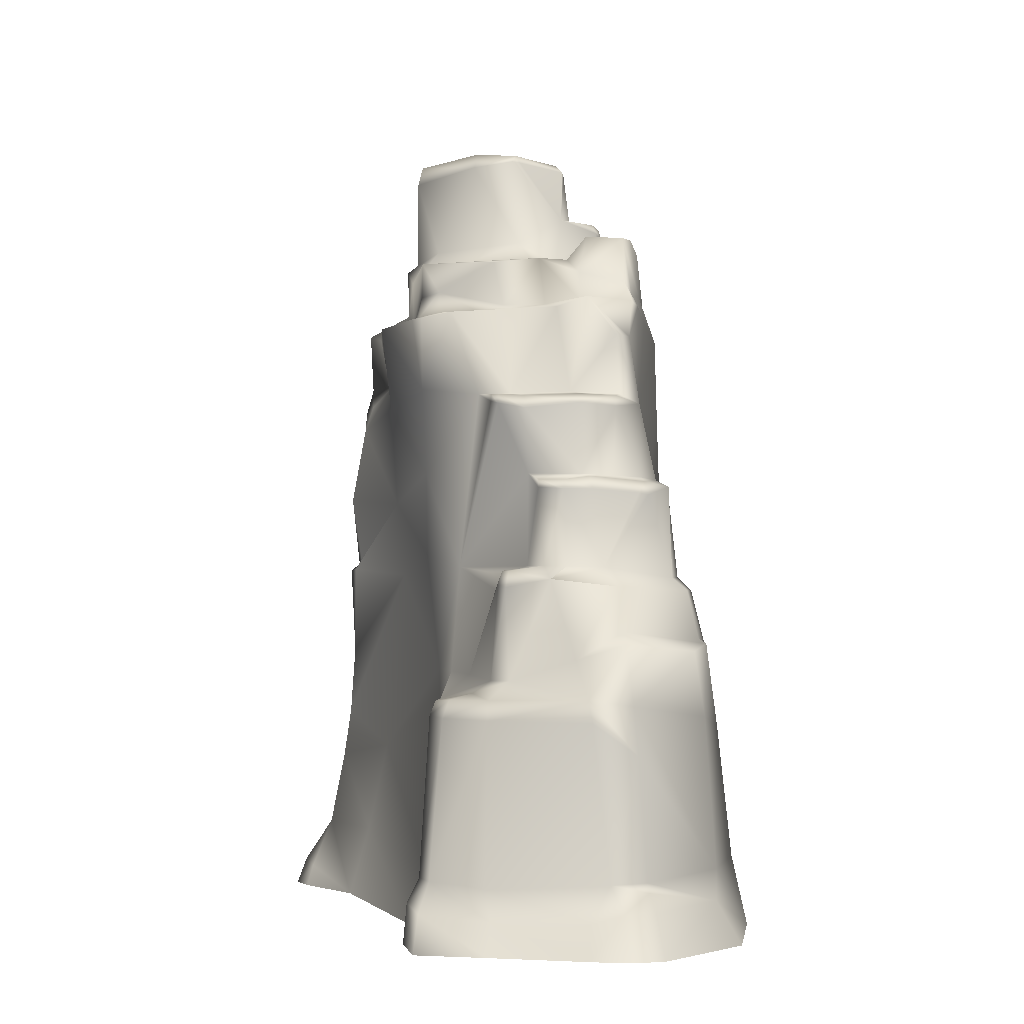
<metadata>
{"format":"obj","ext":"obj","renderer":"f3d","projection":"perspective","resolution":1024,"background":"white","views":[{"elev":-2.0,"azim":-92.4,"up":"+Z"}]}
</metadata>
<code>
v 50.08 -60.81 289.4
v 129 -29.89 323.6
v -76 -64.22 188
v -29.07 11.49 266.6
v -38.76 -94.98 -1.462
v 152.4 -66 22.54
v 165.8 -77.17 -1.462
v -79.7 28.46 94.49
v -31.34 -0.1836 269.1
v 146.9 -60.72 66.87
v 75.41 -50.07 318.2
v 70.22 -49.18 291.8
v 50.08 -60.81 289.4
v 138.3 -25.1 294.6
v 132.1 -45.9 287.2
v 147.1 -19 290.5
v 59.12 -29.26 301.5
v 59.12 -29.26 301.5
v -44.35 -53.57 278.3
v -41.2 -33.74 270.7
v -44.35 -53.57 278.3
v 92.72 -38.06 323.5
v 116.9 -11.78 354.4
v 61.52 -9.649 354.1
v 129 -29.89 323.6
v 92.72 -38.06 323.5
v 130.9 -22.26 325.4
v 131.8 -41.88 319.3
v 137.1 -30.85 319.9
v 111 31.5 353.9
v 156.7 -36.58 224.2
v 154.3 -20.57 224.3
v -69 -57.89 221.6
v -56.84 -2.426 264.4
v -57.44 -2.339 227.1
v -62.89 -22.25 264.7
v 142.1 -53.04 223.4
v -74.02 -48.75 225.9
v -69 -57.89 221.6
v 169.7 -52.17 24.82
v -14.86 36.12 289.6
v -32.96 4.382 288.3
v -32.49 -54.03 299.6
v 84.9 -54.99 278.3
v 61.93 -67.17 256.1
v 50.08 -60.81 289.4
v 70.22 -49.18 291.8
v 94.49 -66.74 223.3
v -32.49 -54.03 299.6
v -34.9 -57.8 273
v 95.75 -62.12 243.7
v 132.1 -45.9 287.2
v 124.5 -53.56 248.7
v 93.63 -55.72 289.5
v 130.4 -40.61 291.9
v 132.1 -45.9 287.2
v 93.63 -55.72 289.5
v 165.8 -77.17 -1.462
v 184.9 -61.19 -1.462
v 174.2 -52.78 11.12
v -35.25 -18.74 269.1
v -94.73 -69.16 145.9
v -109 -73.74 140.7
v -129.8 -42.85 142.1
v -68.69 23.71 105.8
v -43.51 -76.6 25.95
v -79.7 28.46 94.49
v -61.46 28.63 93.26
v -104.7 -14.35 150.9
v -165.2 40.26 -1.462
v -162.9 10.01 10.69
v -173.2 11.57 -1.462
v -157.1 38.19 13.17
v -114.6 8.258 103.2
v -111.2 -78.2 120.6
v -140 -44.76 123.7
v -42.51 -72.28 100.1
v -118.9 -80.54 118.6
v -41.89 -75.16 66.87
v -144.7 -91.3 -1.462
v 154 -38.26 232.5
v 141.1 -51.63 231.6
v 148.9 -21.85 236.1
v 124.5 -53.56 248.7
v -32.49 -54.03 299.6
v -36.29 -34.16 283.4
v -30.76 -28.86 289.8
v -27.04 -37.77 301
v -27.04 -37.77 301
v 92.94 -67.36 184.4
v 139.7 -60.61 170.5
v 89.83 -64.23 151.5
v 127.6 -63.88 151.5
v 153.2 -37.58 175.2
v -30.76 -28.86 289.8
v 65.17 -32.19 323.1
v 85.34 -37.83 323.2
v 85.34 -37.83 323.2
v 79.04 -91.97 24.31
v 80.02 -97.36 -1.462
v 90.1 -81.44 18.11
v 78.44 -88.71 67.3
v 87.36 -72.7 67.09
v -37.99 -60.42 222.8
v 132.2 -67.31 66.93
v 145 -83.42 -1.462
v -83.78 -102 -1.462
v -45.49 -59.47 267.2
v -139.4 -81.75 15.91
v -45.49 -59.47 267.2
v -35.25 -18.74 269.1
v -34.7 -16.07 290.1
v 135.6 -73.1 21.34
v -70.84 -47.65 252
v -66.84 -27.87 227.2
v 92.58 -86.31 -1.462
v 133.6 -71.41 35.46
v 83.72 64.01 220.1
v 123.1 78.7 -1.462
v 114.5 64.25 67.22
v 74.23 80.07 28.25
v 72 96.38 -1.462
v 132.6 37.16 219.8
v 74.42 92.03 10.14
v 132.8 -7.668 224.7
v 82.04 73.9 60.59
v 123.1 78.7 -1.462
v 115.3 65.63 24.05
v 113.7 67.15 86.8
v 78.92 70.74 82.21
v 76.09 70 185.2
v 78.92 70.74 82.21
v 124.8 35.37 153.6
v 134.2 33.68 178.2
v 130.4 -7.382 174.3
v 127.8 -5.081 153.6
v 39.59 52.5 67.43
v 82.04 73.9 60.59
v 78.92 70.74 82.21
v 39.59 52.5 67.43
v 77.43 68.69 111.8
v 76.09 70 185.2
v 84 60.16 231.8
v 83.72 64.01 220.1
v 125.2 -2.862 67.19
v 126.3 53.26 83.13
v 118.3 55.12 101.4
v 112.2 63.59 105.1
v 126.3 49.82 67.22
v 135.1 69.61 -1.462
v 129.8 -5.716 278.3
v 84 60.16 231.8
v 84 60.16 231.8
v 27.35 69.72 -1.462
v 36.45 61.01 28.14
v 129.3 35.1 226.7
v 133 -11.63 236.9
v -76.74 42.33 -1.462
v 68.94 9.025 355.9
v -32.96 4.382 288.3
v -14.86 36.12 289.6
v 42.33 40.57 287.9
v -34.7 -16.07 290.1
v 36.44 -19.71 294.7
v 67.36 28.02 306.7
v 111 31.5 353.9
v 49.32 -10.82 309.3
v 42.33 40.57 287.9
v 68.94 9.025 355.9
v 79.57 -30.59 352.4
v 100.4 35.74 354.5
v 68.94 9.025 355.9
v 42.33 40.57 287.9
v -144.7 -91.3 -1.462
v -139.4 -81.75 15.91
v 129.6 -10.48 298.2
v 65.95 10.44 349
v 67.36 28.02 306.7
v 67.36 28.02 306.7
v 49.32 -10.82 309.3
v 65.95 10.44 349
v 151.4 48.63 -1.462
v 162.1 -0.4769 7.011
v 179.5 -19.18 -1.462
v 160.5 8.675 -1.462
v 142.6 -6.511 23
v 158.8 7.027 7.438
v 167.3 1.05 -1.462
v 128.7 52.52 23.85
v 74.39 68.43 151.4
v 112.7 61.93 218.9
v 89.29 66.85 153.9
v 89.78 70.9 151
v 94.7 63.53 229.1
v 115.2 62.42 181.4
v -185.1 -27.29 -1.462
v 76.41 65.17 152.9
v 108.7 58.12 228
v 77.43 68.69 111.8
v 107.7 65.16 149
v 93.67 64.33 216.8
v 74.39 68.43 151.4
v 76.41 65.17 152.9
v 107.8 60.51 242.1
v -174.1 -28.56 11.19
v 88.75 66.49 181
v -127.3 31.08 95.81
v -157.1 38.19 13.17
v -135.4 42.73 15.06
v -136 44.18 -1.462
v -165.2 40.26 -1.462
v 74.23 80.07 28.25
v 74.42 92.03 10.14
v 59.59 91.2 -1.462
v 62.48 88.48 7.779
v 72 96.38 -1.462
v -38.08 40.94 261.6
v -27.41 28.84 265.9
v -45.59 36.7 261.4
v 149 -48.44 67.58
v -14.86 36.12 289.6
v 152.4 -66 22.54
v 146 -39.51 153.7
v 146.9 -60.72 66.87
v -44.75 -68.14 142
v -41.2 -33.74 270.7
v -81.59 -72.91 146.1
v -67.39 -35.2 268.8
v -83.68 -78.48 140.7
v -51.84 -56.01 268.9
v -44.35 -53.57 278.3
v -66.79 -53.67 251.2
v -92.46 -30.44 224.1
v -53.82 23.7 263.3
v -53.82 11.67 226.7
v -44.07 36.41 229.7
v -89.2 -6.737 223.6
v -53.82 11.67 226.7
v -23.75 28.65 275.6
v -31.34 -0.1836 269.1
v -27.41 28.84 265.9
v -27.41 28.84 265.9
v -29.07 11.49 266.6
v -12.92 36.45 274.4
v -134.5 -25.66 112.1
v 46.77 40 268.2
v -86.13 -8.24 151.1
v -23.75 28.65 275.6
v -104.7 -14.35 150.9
v -42.39 34.03 156.7
v 32.61 44.46 148.1
v -136.5 -77.69 89.44
v -188.7 -42.18 -1.462
v -114.6 8.258 103.2
v -109 -73.74 140.7
v -157.7 -46.91 94.46
v -156.8 -29.02 97.11
v -130.9 -82.9 27.57
v -87.61 -94.86 28.39
v -111.2 -78.2 120.6
v 116.9 -11.78 354.4
v -151.6 -44.73 118.9
v -134.3 -73.83 115.8
v -118.9 -80.54 118.6
v -79.59 16.21 104.8
v 121 -17.42 350.4
v -162 -52.46 21.64
v -174 -53.9 15.31
v -43.7 34.55 192.6
v -176.4 -41.27 15.05
v -185.5 -56.3 -1.462
v 39.83 47.87 182
v -91.15 -88.52 83.01
v -52.13 28.69 106.5
v -86.45 -84.88 113.7
v 121 -17.42 350.4
v 79.57 -30.59 352.4
v 116.9 -11.78 354.4
v 81.42 -34.39 348.2
v 114.6 -22.24 349.9
v 79.57 -30.59 352.4
v 77.81 -33.53 348.8
v 79.57 -30.59 352.4
v 81.42 -34.39 348.2
v 58.71 -8.015 350.8
v 61.52 -9.649 354.1
v 77.81 -33.53 348.8
v 61.87 -11.77 350.7
v 111 31.5 353.9
v 94.93 37.92 304.2
v 110.1 36.15 302.9
v 111.9 33.85 344.8
v 100.4 37.92 346
v 100.4 35.74 354.5
v 97.07 43.06 300.7
v -88.43 -45.84 223.7
v -88.43 -45.84 223.7
v -66.84 -27.87 227.2
v -69 -57.89 221.6
v -84.94 1.272 147.1
v -113.9 3.478 148.7
v -127.8 -15.71 145.1
v -122.9 2.406 141.8
v -110.3 5.645 142.3
v -83.93 4.265 140.4
v -120.4 1.062 148.5
v -115.8 5.375 142.5
v -74.02 -48.75 225.9
v 144.1 -58.03 -1.462
v 167.9 -51.66 67.46
v 155.9 -63.12 -1.462
v 186.3 -46.7 34.44
v 178.4 -54.55 32.03
v 186.3 -46.7 34.44
v 154.8 -28.19 70.58
v 143 -46.23 48.45
v 172.4 -50.08 72.5
v 198.8 -9.396 -1.462
v 204 -16.68 -1.462
v 198.8 -9.396 -1.462
v 195 -13 31.17
v 195 -13 31.17
v 144.1 -58.03 -1.462
v 188 -7.6 -1.462
v 152.3 -23.3 -1.462
v 162.9 -9.971 -1.462
v -76.91 -69.26 183.9
v -38.9 -64.05 181.3
v -76 -64.22 188
v -76 -64.22 188
v -102.2 -56.53 186.4
v -79.21 -57.51 189.3
v -90.44 -8.352 190.3
v -105.6 -33.7 188.4
v -91.2 -44.65 189.4
v -93.99 -30.88 189.9
v -101.7 -12.31 187.2
v -105.7 -23.15 187.1
v 27.31 -58.17 297.4
v 27.31 -58.17 297.4
v 30.41 -96.12 67.13
v 27.94 -92.41 94
v 36.46 -60.89 272.9
v -38.06 -63.04 260.9
v 130.8 -23.65 325.5
v 18.97 -74.49 222.9
v 29 -77 148.6
v 24.22 -76.28 182.8
v -26.56 -58.05 299.3
v -30.19 -61.32 273
v -26.56 -58.05 299.3
v 66.57 -72.44 223.1
v 37.51 -66.73 255.5
v 65.67 -72.3 183.8
v 61.62 -70.38 151.5
v 35.88 -107.6 -1.462
v 35.6 -98.8 24.86
v 19.86 -39.44 299.6
v 59.75 -95.28 24.58
v 58.98 -101.6 -1.462
v 63.38 -94.25 67.24
v 11.87 -64.63 298
v 14.43 -67.46 273
v 11.87 -64.63 298
v 121 -17.42 350.4
v 62.84 -90.71 91.34
v 14.45 -73.13 257.2
v 129 -29.89 323.6
v 121 -17.42 350.4
v 121.4 -4.223 350.6
v 111.9 33.85 344.8
v 176.9 -8.867 39.89
v 123.6 -5.926 333.5
v 130.8 -23.65 325.5
v 143 -46.23 48.45
v 168.2 -12.56 67.99
v -131.5 37.73 24.66
v -75.05 34.14 18.04
v -159 -30.45 87.97
v -159.7 -37.53 24.54
v -159.8 -51.97 25.44
v -161.6 -48.44 75.08
v 180.8 -45.86 73.13
v -157.2 11.94 23.31
v -144.8 33.83 24.58
v -145.6 10.8 88.12
v -135.9 28.53 88.78
v -127.5 33.56 89.79
v -61.46 28.63 93.26
v -79.25 30.94 88.69
v 168.2 -12.56 67.99
v -68.69 23.71 105.8
v -79.59 16.21 104.8
v 75.41 -50.07 318.2
v -55.98 19.93 150.9
v 65.17 -32.19 323.1
v 92.04 -54.95 316.1
v 76.07 -48.59 322.3
v 131.3 -44.66 312.7
v 131.8 -41.88 319.3
v 92.05 -52.77 322
v 92.05 -52.77 322
v 92.04 -54.95 316.1
v 75.41 -50.07 318.2
v 131.3 -44.66 312.7
v 166 -9.955 40.25
v 162.8 -15.09 68.76
v 131.8 -41.88 319.3
v 150.6 -25.76 41.79
v 154.8 -28.19 70.58
v 137.1 -30.85 319.9
v 130.9 -22.26 325.4
v 138.4 -29.93 313.1
v 154.8 -28.19 70.58
v 162.8 -15.09 68.76
v 166.4 -35.59 75.53
v 172.4 -50.08 72.5
v 173 -51.37 69.16
v 167.9 -51.66 67.46
v 182.3 -41.87 73.65
v 192.7 -27.65 38.67
v 180.8 -45.86 73.13
v 182.3 -41.87 73.65
v 187.9 -43.26 35.54
v 178.9 -22.34 76.17
v 188.4 -25.86 41.59
v 181.6 -19.45 74.18
v 187.1 -15.57 42.12
v -27.41 28.84 265.9
v -18.17 37.67 264.7
v -45.59 36.7 261.4
v -69 -57.89 221.6
v 148.1 -28.64 288.4
v 143.3 -36.37 245.9
v 138 -42.67 286.7
v 130.4 -40.61 291.9
v -79.21 -57.51 189.3
v -91.2 -44.65 189.4
v -90.3 -45.68 219.1
v -91.01 -7.002 218.2
v -93.99 -30.88 189.9
v -93.89 -30.49 220.3
v -53.82 11.67 226.7
v -92.08 -68.05 184.6
v -102.7 -58.3 180.7
v -104.6 -54.14 181.4
v -94.73 -69.16 145.9
v -84.88 4.031 224.4
v -134.9 25.77 96.26
v -85.18 4.454 220.6
v -79.44 6.9 224.9
v -84.88 4.031 224.4
v -79.44 6.9 224.9
v -57.44 -2.339 227.1
v -142.5 10.22 96.29
v -55.98 19.93 150.9
v -80.14 7.132 221.7
v -86.13 -8.24 151.1
v -123.3 1.043 103.4
v -104.7 -14.35 150.9
v -90.44 -8.352 190.3
v -103.7 -11.94 183.8
v -122.9 16 98.44
v -134.9 25.77 96.26
v -106.9 -23.69 150.6
v -107.6 -34.48 183
v -108.1 -39.15 150.2
v -127.3 31.08 95.81
v -108.1 -39.15 150.2
v -79.7 28.46 94.49
v -122.9 16 98.44
v -38.08 40.94 261.6
v -44.07 36.41 229.7
v -106.9 -23.69 150.6
v -127.8 -15.71 145.1
v -107.5 -22.2 183.1
v 38.25 50.88 226.9
v 43.94 51.83 239.1
v 1.016 54.9 261.4
v 59.9 50.57 239.8
v 52.9 55.92 262
v 52.9 55.92 262
v 129.3 35.1 226.7
v 46.77 40 268.2
v 107.8 60.51 242.1
v 59.9 50.57 239.8
v 97.74 61.7 268.1
v 108.2 37.95 281.2
v 108.1 37.97 281.1
v 122.6 32.68 240.1
v 94.22 42.44 278.2
v 198.2 -22.09 32.45
v 198.3 -44.53 -1.463
v 203.1 -25.68 -1.462
v 199.8 -32.78 -1.463
v 194.5 -45.56 23.96
v 196.3 -31 27.42
v 194.5 -45.56 23.96
v 198.3 -44.53 -1.463
v 192.6 -51.07 22.39
v 183.4 -59.51 22.58
v 193.9 -53.77 -1.463
v 167.7 -66.79 -1.462
v 183.5 -65.07 -1.463
v 168.8 -58.74 31.31
g Body.rock_desert_i.smd.mesh_0
f 299 308 297
f 448 453 450
f 450 440 448
f 237 448 440
f 440 442 237
f 233 237 442
f 233 442 296
f 233 296 298
f 308 298 296
f 3 432 437
f 432 439 437
f 432 296 439
f 439 296 442
f 442 441 439
f 442 440 441
f 461 441 440
f 461 440 450
f 438 437 439
f 438 439 441
f 337 461 462
f 333 337 336
f 298 454 233
f 237 233 454
f 452 237 454
f 452 454 451
f 454 238 451
f 467 446 466
f 446 467 445
f 447 445 467
f 447 444 445
f 331 445 444
f 444 330 331
f 332 331 330
f 331 332 335
f 331 335 334
f 334 335 336
f 334 336 338
f 338 336 337
f 338 337 476
f 462 476 337
f 460 476 462
f 460 462 458
f 461 458 462
f 458 461 456
f 460 465 476
f 465 467 476
f 466 476 467
f 476 466 338
f 334 338 466
f 466 446 334
f 331 334 446
f 445 331 446
f 450 456 461
f 450 457 456
f 457 450 453
f 443 457 453
f 443 456 457
f 443 269 456
f 250 456 269
f 250 269 272
f 251 250 272
f 274 250 251
f 250 274 456
f 269 443 473
f 269 473 477
f 272 269 477
f 477 479 478
f 477 473 479
f 473 472 479
f 431 472 473
f 274 65 456
f 274 68 65
f 68 274 140
f 274 251 140
f 251 139 140
f 139 251 141
f 202 141 251
f 272 202 251
f 272 203 202
f 203 272 142
f 272 144 142
f 144 272 477
f 480 144 477
f 477 478 480
f 481 480 478
f 478 479 481
f 430 481 479
f 479 472 430
f 429 430 472
f 480 143 144
f 8 65 68
f 481 430 246
f 244 246 430
f 244 221 246
f 221 244 248
f 244 430 248
f 242 248 430
f 162 246 221
f 70 72 73
f 196 71 72
f 71 73 72
f 73 71 385
f 384 385 71
f 205 384 71
f 71 196 205
f 205 196 270
f 253 270 196
f 253 271 270
f 268 270 271
f 268 271 175
f 268 175 267
f 267 175 381
f 267 381 380
f 381 382 380
f 379 380 382
f 379 382 257
f 379 257 386
f 455 386 257
f 386 455 387
f 449 387 455
f 174 175 271
f 449 455 463
f 459 463 455
f 257 459 455
f 245 459 257
f 262 245 257
f 76 245 262
f 459 74 463
f 258 381 175
f 382 381 258
f 382 258 256
f 382 256 257
f 256 262 257
f 262 256 263
f 262 263 76
f 78 76 263
f 78 75 76
f 63 76 75
f 76 63 64
f 64 245 76
f 245 64 302
f 245 302 459
f 303 459 302
f 459 303 254
f 307 254 303
f 254 307 265
f 302 64 475
f 64 63 62
f 469 64 62
f 469 475 64
f 469 474 475
f 475 474 302
f 69 302 474
f 302 69 306
f 303 302 306
f 303 306 307
f 301 307 306
f 304 307 301
f 304 265 307
f 305 265 304
f 305 304 300
f 301 300 304
f 301 249 300
f 306 249 301
f 247 300 249
f 300 247 395
f 395 305 300
f 305 395 393
f 393 395 392
f 393 392 470
f 464 471 468
f 468 471 470
f 471 254 470
f 265 470 254
f 164 339 1
f 339 164 358
f 339 358 362
f 362 358 349
f 358 43 349
f 43 358 89
f 95 89 358
f 164 95 358
f 163 95 164
f 168 163 164
f 161 163 168
f 163 161 160
f 18 13 12
f 13 18 164
f 167 164 18
f 168 164 167
f 168 167 165
f 398 404 401
f 397 401 404
f 398 396 394
f 398 97 96
f 284 97 22
f 97 284 96
f 282 96 284
f 282 284 281
f 47 394 17
f 396 17 394
f 396 180 17
f 396 285 180
f 285 181 180
f 285 286 181
f 159 181 286
f 179 180 181
f 285 288 286
f 288 285 396
f 288 396 287
f 288 287 286
f 283 286 287
f 54 56 55
f 55 399 54
f 403 54 399
f 54 403 47
f 11 47 403
f 402 98 398
f 98 402 26
f 400 26 402
f 402 403 400
f 399 400 403
f 26 400 25
f 324 326 372
f 324 372 428
f 321 324 428
f 324 321 320
f 428 492 322
f 492 428 421
f 426 421 428
f 322 319 318
f 322 492 319
f 494 319 492
f 492 497 494
f 492 421 497
f 421 424 497
f 424 421 426
f 424 426 423
f 427 423 426
f 427 426 428
f 376 427 428
f 376 428 372
f 376 372 406
f 406 372 326
f 406 326 409
f 325 409 326
f 323 409 325
f 409 323 375
f 410 409 375
f 410 415 409
f 406 409 415
f 415 376 406
f 495 494 497
f 497 496 495
f 496 497 424
f 493 495 496
f 423 422 424
f 312 424 422
f 424 314 498
f 418 419 313
f 417 419 418
f 417 418 422
f 418 313 422
f 314 422 313
f 314 313 500
f 500 498 314
f 498 500 499
f 502 499 500
f 500 501 502
f 504 502 501
f 504 501 503
f 503 501 505
f 505 311 503
f 311 505 316
f 311 316 309
f 501 500 313
f 501 313 505
f 505 313 419
f 505 419 316
f 315 316 419
f 310 317 416
f 414 310 416
f 414 416 407
f 391 407 416
f 416 425 391
f 427 391 425
f 425 420 427
f 425 416 420
f 416 383 420
f 383 416 317
f 29 27 345
f 368 29 345
f 28 29 368
f 365 368 345
f 243 240 239
f 241 243 239
f 41 239 42
f 240 42 239
f 42 240 112
f 240 111 112
f 111 20 112
f 86 112 20
f 19 86 20
f 86 19 85
f 86 85 88
f 88 87 86
f 86 87 112
f 276 280 2
f 280 276 278
f 278 277 280
f 279 280 277
f 280 279 22
f 22 2 280
f 166 170 23
f 166 171 170
f 169 170 171
f 170 169 24
f 217 219 218
f 234 218 219
f 219 236 234
f 235 234 236
f 35 234 235
f 234 35 34
f 35 36 34
f 61 34 36
f 61 36 228
f 61 228 226
f 228 230 226
f 230 231 226
f 230 108 231
f 230 232 108
f 232 230 228
f 232 228 114
f 115 114 228
f 114 115 38
f 114 38 39
f 114 39 232
f 36 35 115
f 228 36 115
f 34 61 9
f 4 34 9
f 34 4 234
f 218 234 4
f 227 327 447
f 444 447 327
f 327 329 444
f 327 328 329
f 329 328 33
f 33 328 104
f 104 232 33
f 104 110 232
f 110 104 344
f 50 110 344
f 350 50 344
f 50 350 49
f 351 49 350
f 351 350 364
f 363 364 350
f 364 363 340
f 343 340 363
f 340 343 46
f 50 49 21
f 110 50 21
f 363 367 343
f 363 350 367
f 344 367 350
f 344 104 367
f 346 367 104
f 367 346 353
f 352 353 346
f 48 352 90
f 353 343 367
f 353 45 343
f 353 352 45
f 45 352 51
f 48 51 352
f 48 37 51
f 48 90 37
f 91 37 90
f 90 92 91
f 93 91 92
f 92 103 93
f 105 93 103
f 103 117 105
f 117 6 105
f 117 113 6
f 6 113 7
f 106 7 113
f 113 101 106
f 103 92 102
f 103 102 101
f 101 117 103
f 113 117 101
f 105 10 93
f 10 105 6
f 45 44 343
f 51 44 45
f 359 361 357
f 361 359 102
f 99 102 359
f 99 101 102
f 116 106 101
f 116 101 100
f 99 100 101
f 100 99 360
f 359 360 99
f 360 359 356
f 357 356 359
f 356 357 5
f 66 5 357
f 66 259 5
f 66 79 259
f 273 259 79
f 79 77 273
f 275 273 77
f 275 77 229
f 229 255 275
f 229 227 255
f 447 255 227
f 107 5 259
f 225 229 77
f 229 225 227
f 255 260 275
f 275 260 273
f 264 273 260
f 109 80 107
f 107 258 109
f 107 259 258
f 259 273 258
f 252 258 273
f 273 264 252
f 263 252 264
f 252 263 256
f 252 256 258
f 104 328 346
f 348 346 328
f 346 348 352
f 354 352 348
f 354 90 352
f 90 354 92
f 355 92 354
f 355 102 92
f 355 366 102
f 366 361 102
f 361 366 341
f 341 357 361
f 357 341 66
f 79 66 341
f 341 342 79
f 77 79 342
f 342 347 77
f 225 77 347
f 225 347 328
f 225 328 227
f 327 227 328
f 347 342 355
f 366 355 342
f 342 341 366
f 348 328 347
f 347 355 348
f 354 348 355
f 132 138 137
f 387 449 388
f 207 388 449
f 207 67 388
f 390 388 67
f 67 389 390
f 378 390 389
f 137 378 389
f 378 137 155
f 138 155 137
f 155 138 212
f 212 154 155
f 154 212 215
f 214 154 215
f 214 215 216
f 213 216 215
f 215 212 213
f 154 158 155
f 378 155 158
f 268 267 270
f 380 270 267
f 380 205 270
f 205 380 384
f 380 379 384
f 386 384 379
f 384 386 385
f 387 385 386
f 385 387 377
f 388 377 387
f 388 390 377
f 378 377 390
f 378 209 377
f 209 378 158
f 210 209 158
f 210 211 209
f 211 208 209
f 208 385 209
f 209 385 377
f 59 60 58
f 120 146 149
f 189 120 149
f 149 186 189
f 187 189 186
f 187 186 183
f 187 183 185
f 188 185 183
f 188 183 184
f 183 186 184
f 60 184 186
f 40 60 186
f 60 40 58
f 222 58 40
f 222 40 220
f 222 220 224
f 220 223 224
f 93 224 223
f 94 93 223
f 93 94 91
f 31 91 94
f 91 31 37
f 185 182 187
f 189 187 182
f 189 182 150
f 150 128 189
f 120 189 128
f 128 150 119
f 199 148 129
f 199 129 130
f 130 129 126
f 126 129 120
f 120 121 126
f 121 120 128
f 124 121 128
f 127 124 128
f 124 127 122
f 83 31 32
f 94 32 31
f 135 32 94
f 94 136 135
f 136 134 135
f 134 136 133
f 133 195 134
f 195 133 200
f 200 192 195
f 192 200 193
f 193 190 192
f 199 190 193
f 200 199 193
f 200 148 199
f 147 148 200
f 147 129 148
f 129 147 146
f 146 120 129
f 32 135 125
f 134 125 135
f 197 192 190
f 131 192 197
f 145 223 220
f 145 220 40
f 145 40 186
f 186 149 145
f 149 146 145
f 146 147 145
f 147 200 145
f 133 145 200
f 145 133 136
f 145 136 223
f 136 94 223
f 192 131 206
f 195 192 206
f 206 191 195
f 191 134 195
f 134 191 123
f 134 123 125
f 123 156 125
f 157 125 156
f 157 32 125
f 32 157 83
f 151 83 157
f 83 151 16
f 151 176 16
f 14 16 176
f 16 14 433
f 436 433 14
f 436 14 405
f 413 405 14
f 16 433 83
f 405 413 408
f 411 408 413
f 411 413 412
f 413 14 412
f 373 412 14
f 373 14 176
f 373 176 371
f 291 371 176
f 176 151 291
f 488 291 151
f 157 488 151
f 488 157 490
f 157 156 490
f 483 490 156
f 156 198 483
f 204 483 198
f 198 194 204
f 153 204 194
f 153 194 118
f 201 118 194
f 118 201 131
f 206 131 201
f 191 206 201
f 194 191 201
f 191 194 198
f 191 198 123
f 156 123 198
f 486 485 152
f 485 486 482
f 487 485 482
f 485 487 488
f 485 488 490
f 485 490 483
f 291 488 295
f 295 488 489
f 489 488 487
f 487 491 489
f 491 487 482
f 482 484 491
f 484 173 491
f 295 491 173
f 295 173 290
f 295 290 291
f 291 290 292
f 293 292 290
f 292 293 289
f 294 289 293
f 293 177 294
f 172 294 177
f 491 295 489
f 178 290 173
f 290 178 293
f 177 293 178
f 369 374 370
f 412 370 374
f 370 412 373
f 370 373 371
f 371 30 370
f 370 30 261
f 266 370 261
f 57 53 52
f 44 46 343
f 46 44 47
f 47 44 57
f 57 44 51
f 53 57 51
f 53 51 37
f 53 37 82
f 31 82 37
f 82 31 81
f 31 83 81
f 81 83 434
f 434 83 433
f 433 435 434
f 433 436 435
f 435 436 15
f 84 435 15
f 435 84 434
f 84 81 434
f 81 84 82

</code>
